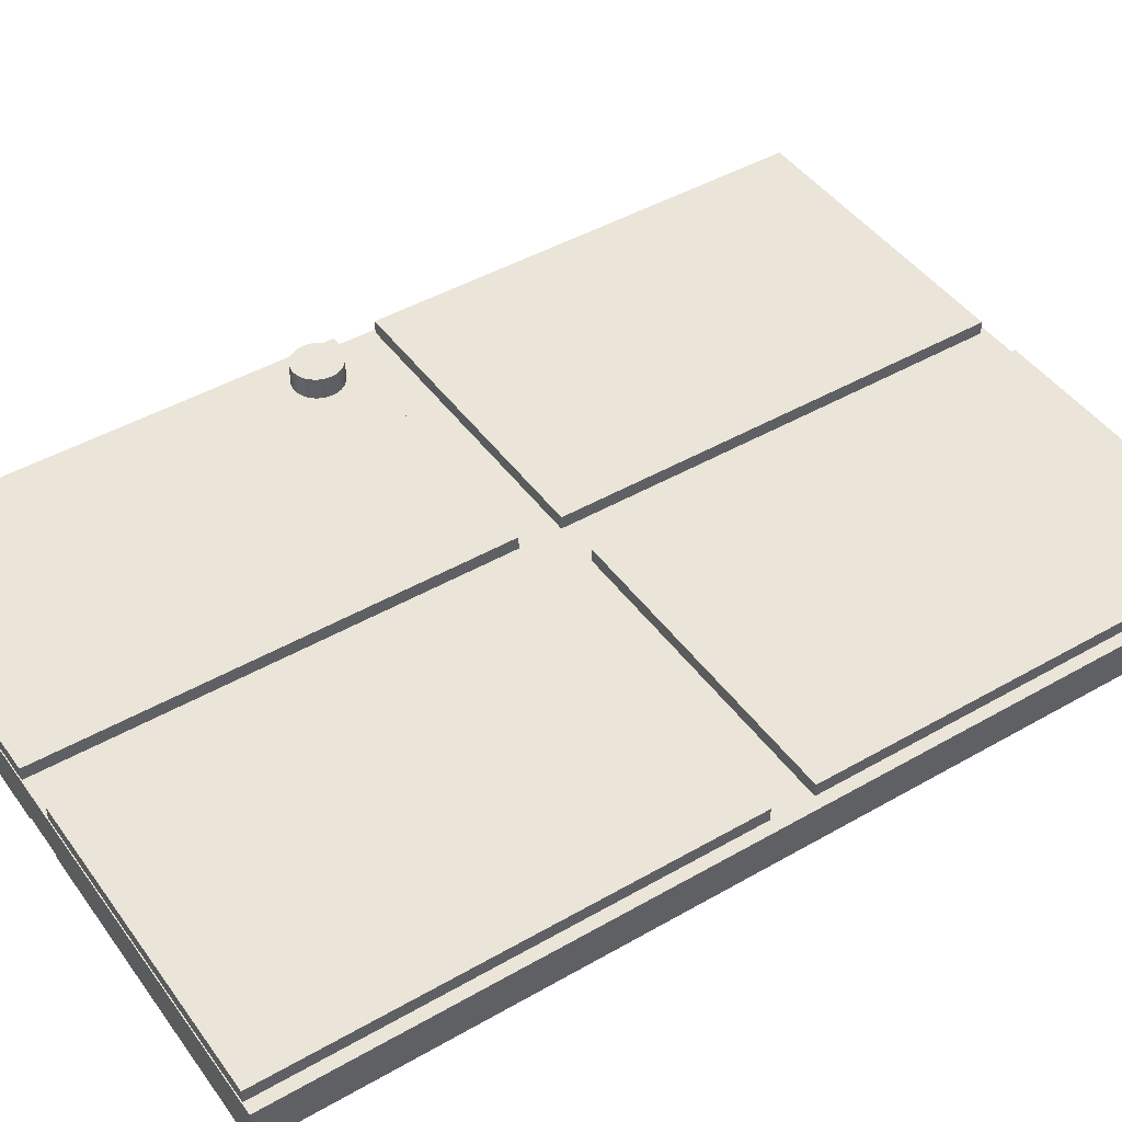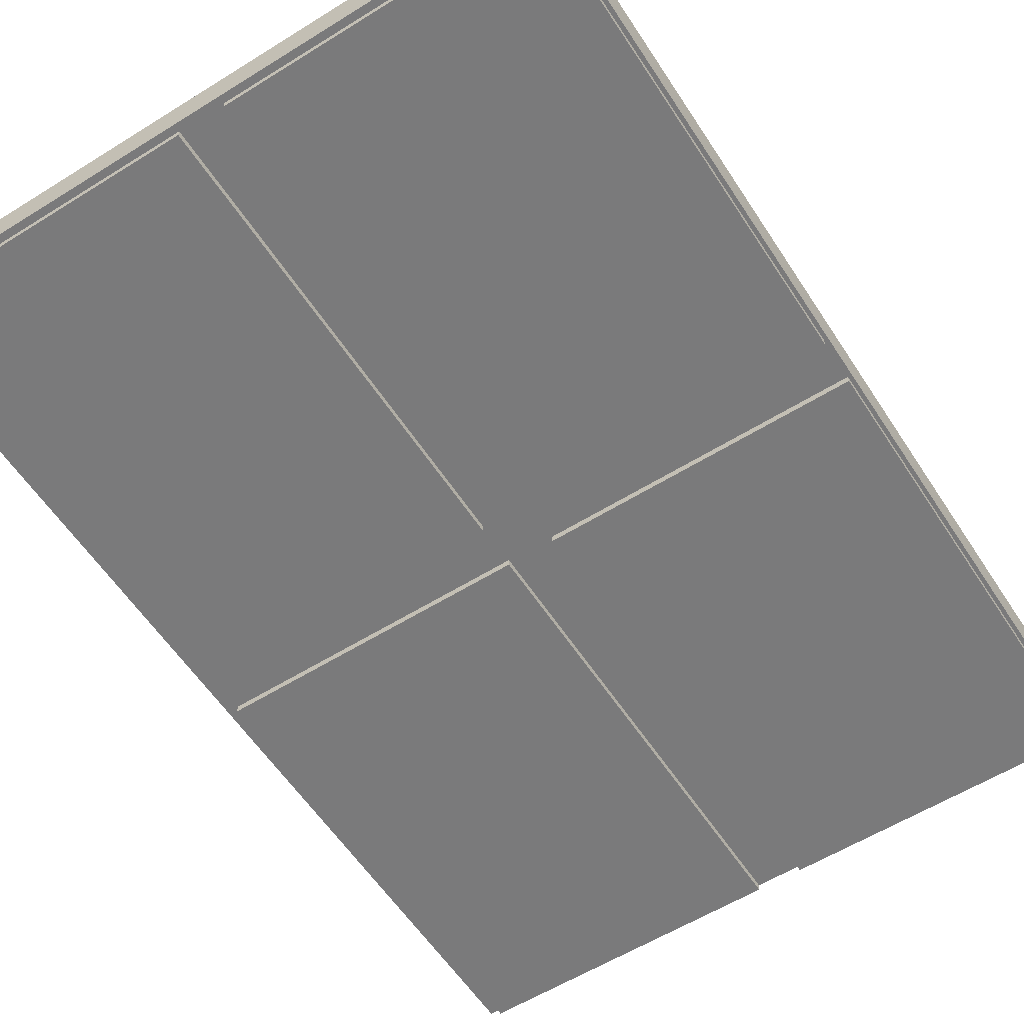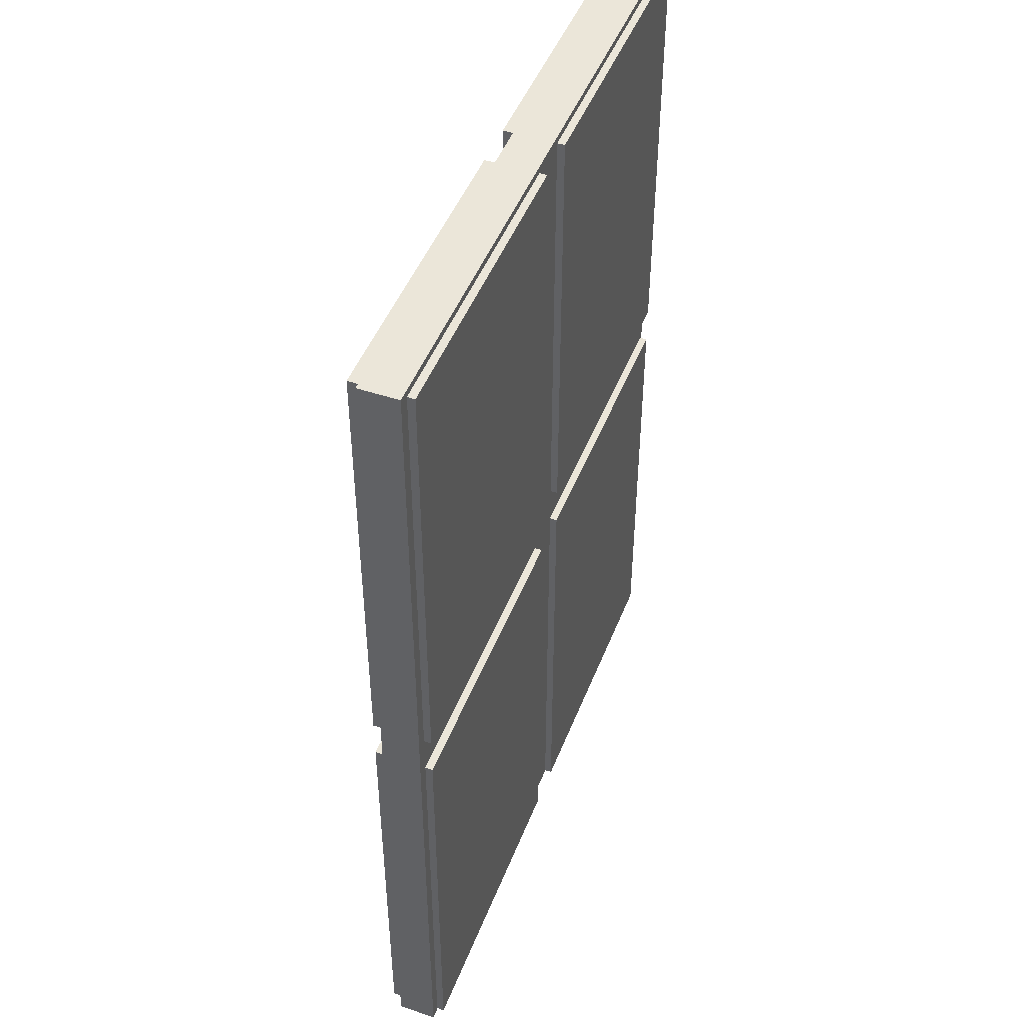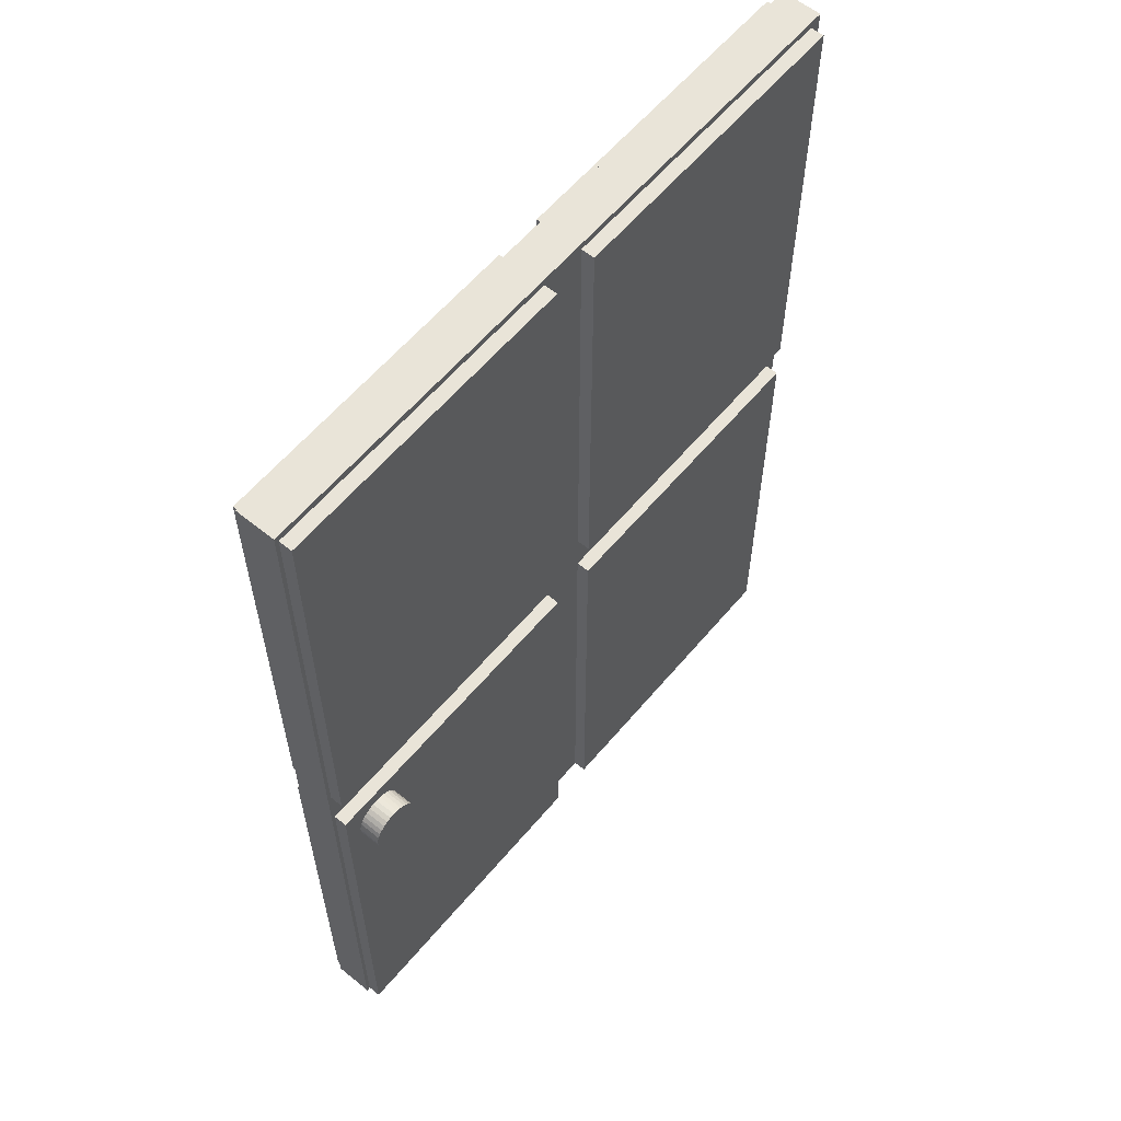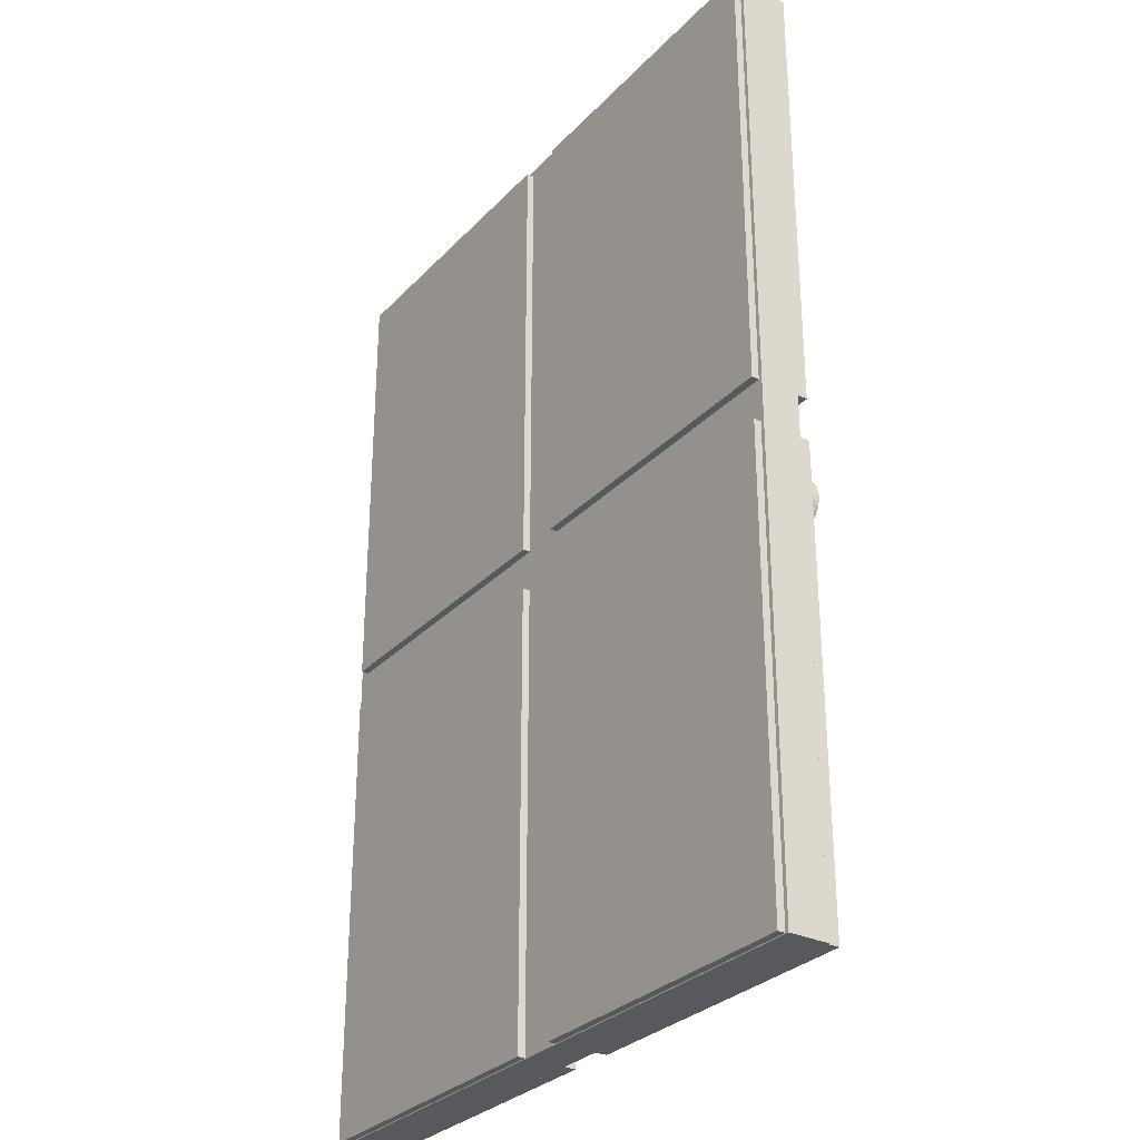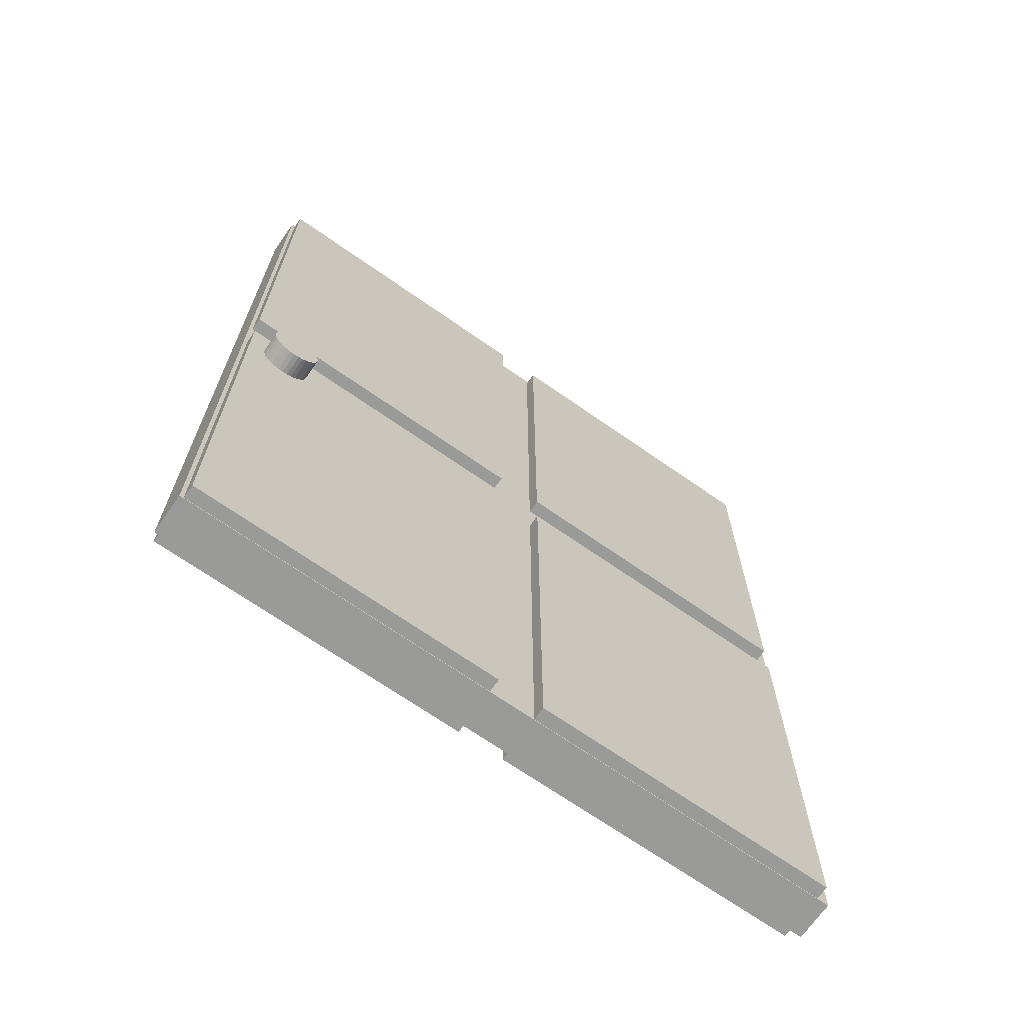
<metadata>
{"format":"obj","ext":"obj","renderer":"f3d","projection":"perspective","resolution":1024,"background":"white","views":[{"elev":45.2,"azim":56.4,"up":"+Z"},{"elev":-58.1,"azim":-147.2,"up":"+Z"},{"elev":47.2,"azim":110.8,"up":"+Y"},{"elev":59.9,"azim":-50.2,"up":"+Y"},{"elev":-30.0,"azim":-124.5,"up":"+Y"},{"elev":-69.2,"azim":-35.0,"up":"+Y"}]}
</metadata>
<code>
o Cube_Cube.001
v 12.48 37.03 0.7294
v 12.48 72.86 0.7294
v -12.48 37.03 0.7294
v -12.48 72.86 0.7294
v 12.48 37.03 -0.7294
v 12.48 72.86 -0.7294
v -12.48 37.03 -0.7294
v -12.48 72.86 -0.7294
v -1 37.07 1.222
v -1 54.04 1.222
v -12.34 37.07 1.222
v -12.34 54.04 1.222
v -1 37.07 -1.006
v -1 54.04 -1.006
v -12.34 37.07 -1.006
v -12.34 54.04 -1.006
v -1 55.63 1.222
v -1 72.6 1.222
v -12.34 55.63 1.222
v -12.34 72.6 1.222
v -1 55.63 -1.006
v -1 72.6 -1.006
v -12.34 55.63 -1.006
v -12.34 72.6 -1.006
v 12.05 37.07 1.222
v 12.05 54.04 1.222
v 0.7076 37.07 1.222
v 0.7076 54.04 1.222
v 12.05 37.07 -1.006
v 12.05 54.04 -1.006
v 0.7076 37.07 -1.006
v 0.7076 54.04 -1.006
v 12.05 55.63 1.222
v 12.05 72.6 1.222
v 0.7076 55.63 1.222
v 0.7076 72.6 1.222
v 12.05 55.63 -1.006
v 12.05 72.6 -1.006
v 0.7076 55.63 -1.006
v 0.7076 72.6 -1.006
v -11.73 52.56 2.028
v -11.73 52.56 0.1902
v -11.71 52.38 2.028
v -11.71 52.38 0.1902
v -11.66 52.21 2.028
v -11.66 52.21 0.1902
v -11.57 52.05 2.028
v -11.57 52.05 0.1902
v -11.46 51.91 2.028
v -11.46 51.91 0.1902
v -11.32 51.8 2.028
v -11.32 51.8 0.1902
v -11.16 51.71 2.028
v -11.16 51.71 0.1902
v -10.99 51.66 2.028
v -10.99 51.66 0.1902
v -10.81 51.64 2.028
v -10.81 51.64 0.1902
v -10.63 51.66 2.028
v -10.63 51.66 0.1902
v -10.46 51.71 2.028
v -10.46 51.71 0.1902
v -10.3 51.8 2.028
v -10.3 51.8 0.1902
v -10.16 51.91 2.028
v -10.16 51.91 0.1902
v -10.04 52.05 2.028
v -10.04 52.05 0.1902
v -9.96 52.21 2.028
v -9.96 52.21 0.1902
v -9.907 52.38 2.028
v -9.907 52.38 0.1902
v -9.89 52.56 2.028
v -9.89 52.56 0.1902
v -9.907 52.74 2.028
v -9.907 52.74 0.1902
v -9.96 52.91 2.028
v -9.96 52.91 0.1902
v -10.04 53.07 2.028
v -10.04 53.07 0.1902
v -10.16 53.21 2.028
v -10.16 53.21 0.1902
v -10.3 53.33 2.028
v -10.3 53.33 0.1902
v -10.46 53.41 2.028
v -10.46 53.41 0.1902
v -10.63 53.46 2.028
v -10.63 53.46 0.1902
v -10.81 53.48 2.028
v -10.81 53.48 0.1902
v -10.99 53.46 2.028
v -10.99 53.46 0.1902
v -11.16 53.41 2.028
v -11.16 53.41 0.1902
v -11.32 53.33 2.028
v -11.32 53.33 0.1902
v -11.46 53.21 2.028
v -11.46 53.21 0.1902
v -11.57 53.07 2.028
v -11.57 53.07 0.1902
v -11.66 52.91 2.028
v -11.66 52.91 0.1902
v -11.71 52.74 2.028
v -11.71 52.74 0.1902
f 1 2 4 3
f 3 4 8 7
f 7 8 6 5
f 5 6 2 1
f 3 7 5 1
f 8 4 2 6
f 9 10 12 11
f 11 12 16 15
f 15 16 14 13
f 13 14 10 9
f 11 15 13 9
f 16 12 10 14
f 17 18 20 19
f 19 20 24 23
f 23 24 22 21
f 21 22 18 17
f 19 23 21 17
f 24 20 18 22
f 25 26 28 27
f 27 28 32 31
f 31 32 30 29
f 29 30 26 25
f 27 31 29 25
f 32 28 26 30
f 33 34 36 35
f 35 36 40 39
f 39 40 38 37
f 37 38 34 33
f 35 39 37 33
f 40 36 34 38
f 41 42 44 43
f 43 44 46 45
f 45 46 48 47
f 47 48 50 49
f 49 50 52 51
f 51 52 54 53
f 53 54 56 55
f 55 56 58 57
f 57 58 60 59
f 59 60 62 61
f 61 62 64 63
f 63 64 66 65
f 65 66 68 67
f 67 68 70 69
f 69 70 72 71
f 71 72 74 73
f 73 74 76 75
f 75 76 78 77
f 77 78 80 79
f 79 80 82 81
f 81 82 84 83
f 83 84 86 85
f 85 86 88 87
f 87 88 90 89
f 89 90 92 91
f 91 92 94 93
f 93 94 96 95
f 95 96 98 97
f 97 98 100 99
f 99 100 102 101
f 44 42 104 102 100 98 96 94 92 90 88 86 84 82 80 78 76 74 72 70 68 66 64 62 60 58 56 54 52 50 48 46
f 101 102 104 103
f 103 104 42 41
f 41 43 45 47 49 51 53 55 57 59 61 63 65 67 69 71 73 75 77 79 81 83 85 87 89 91 93 95 97 99 101 103

</code>
